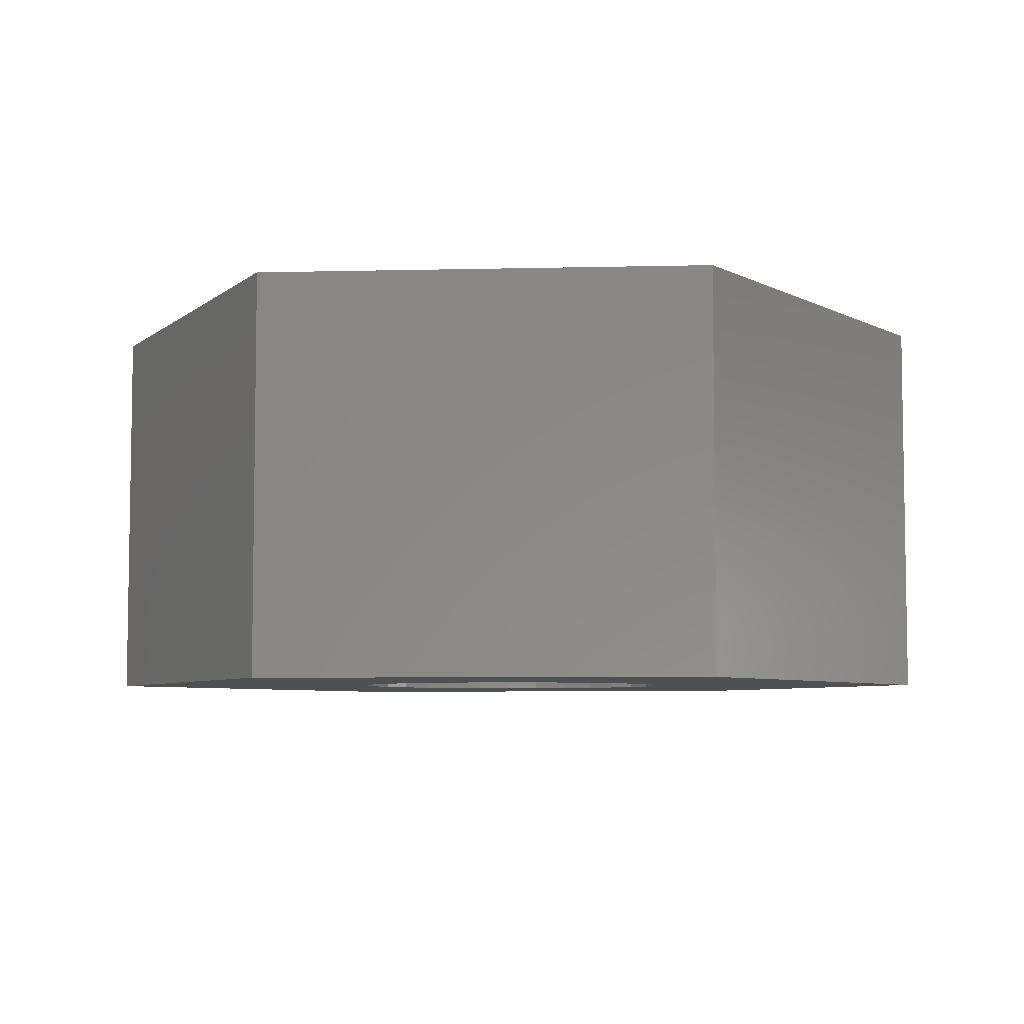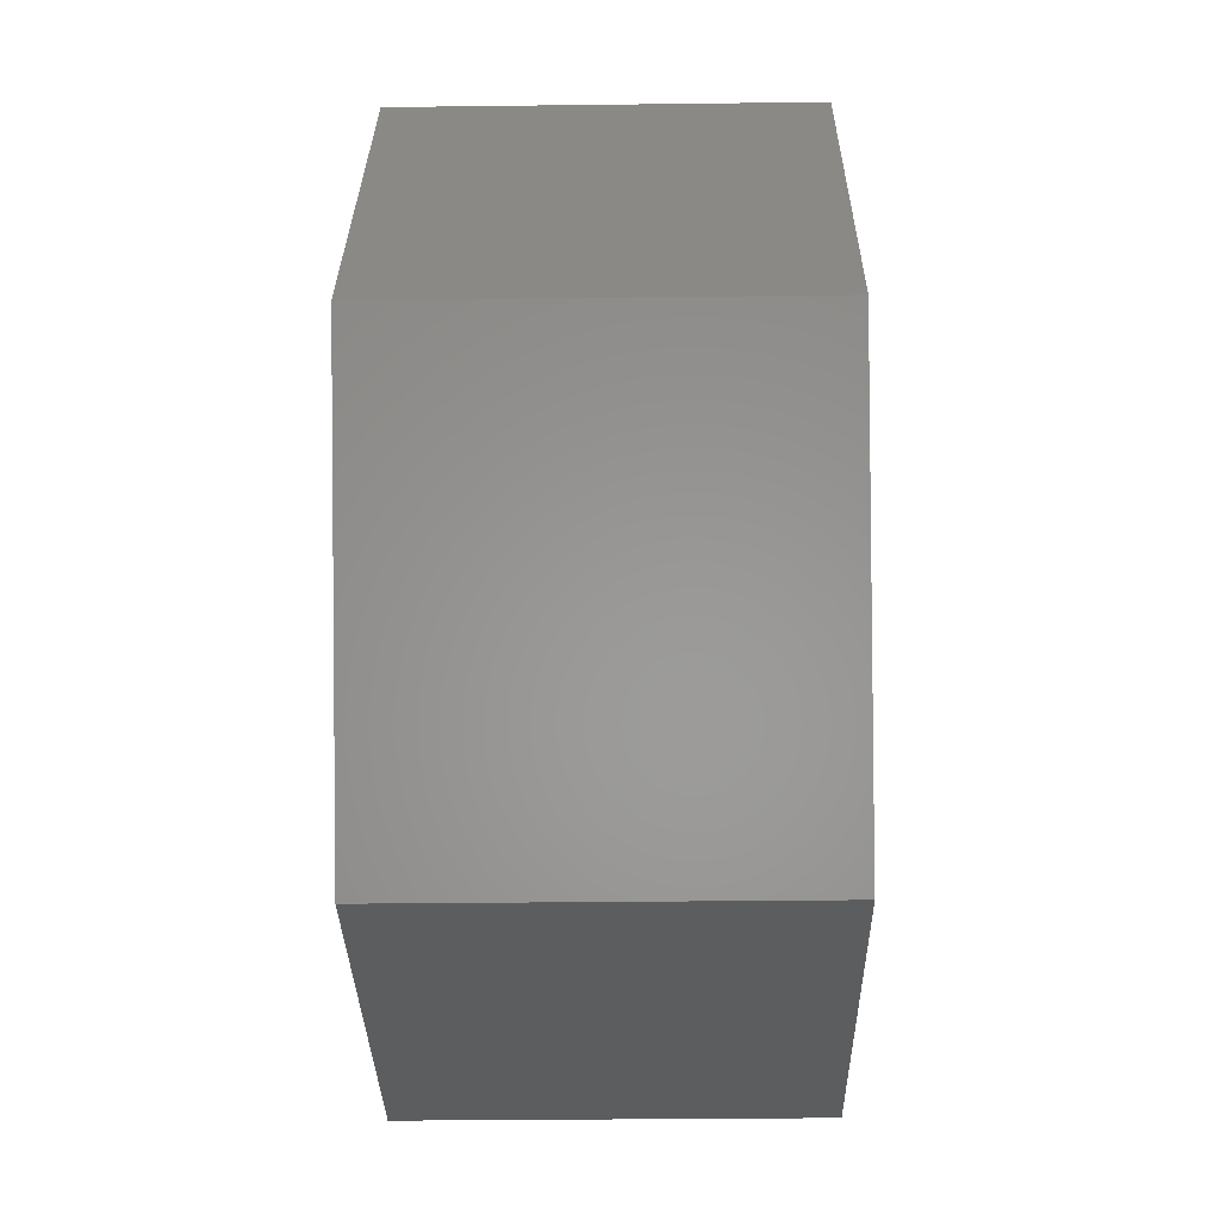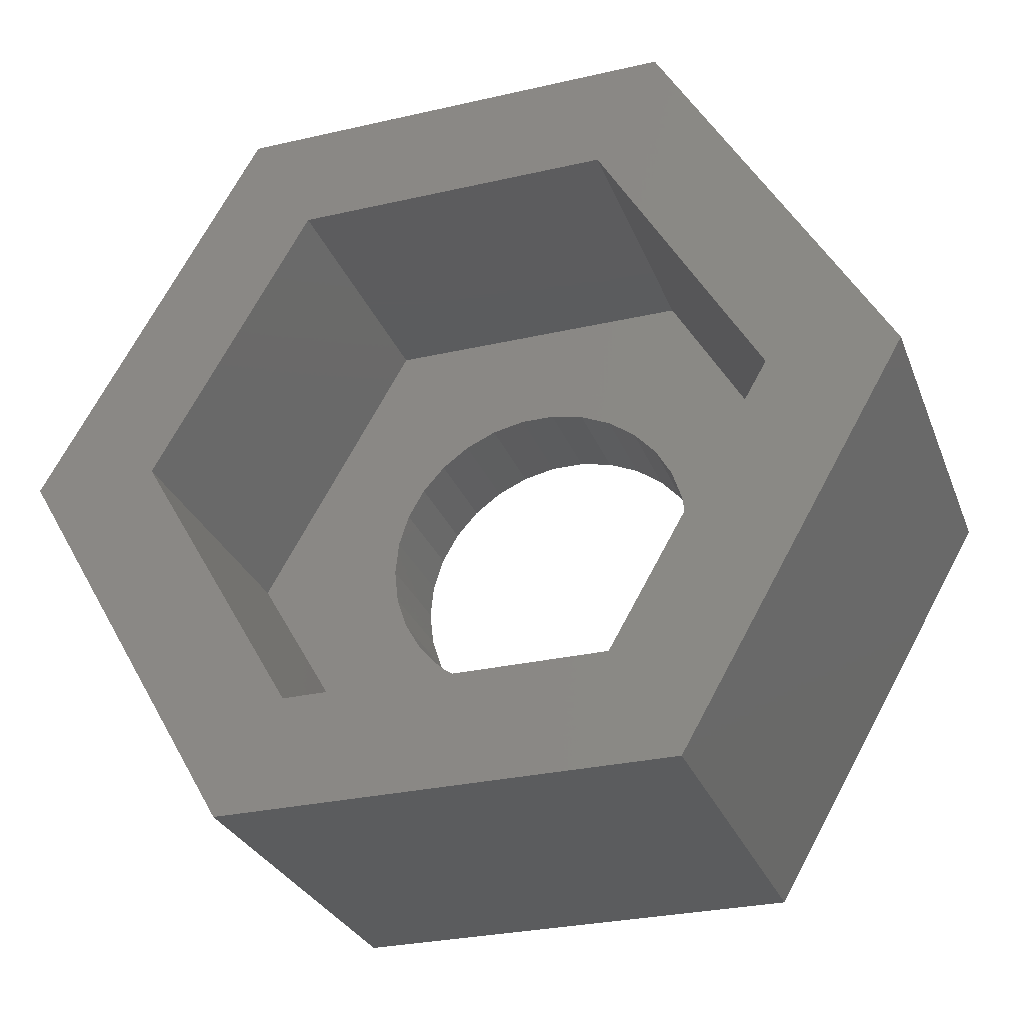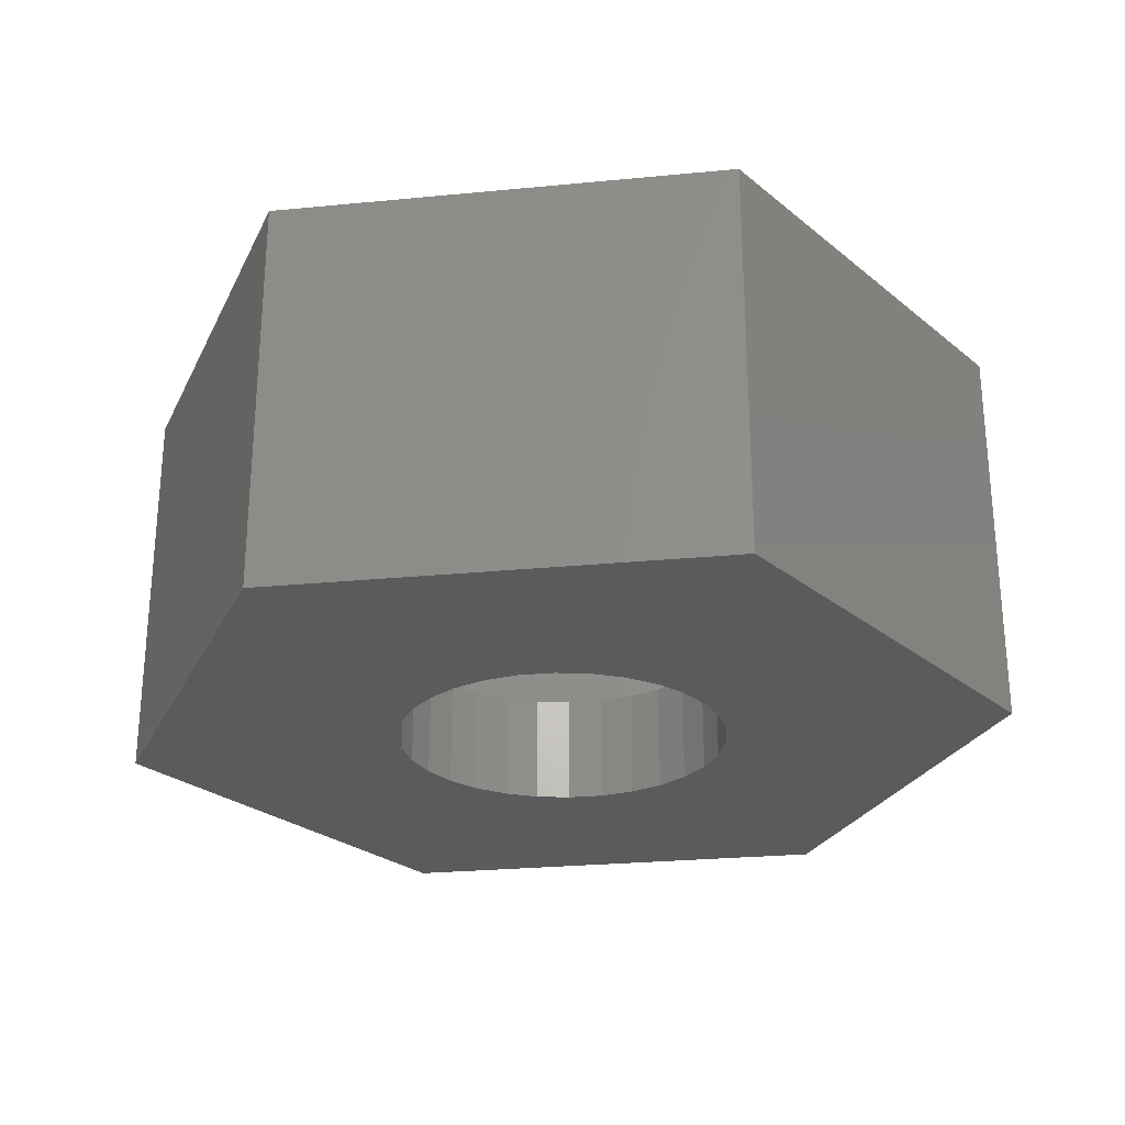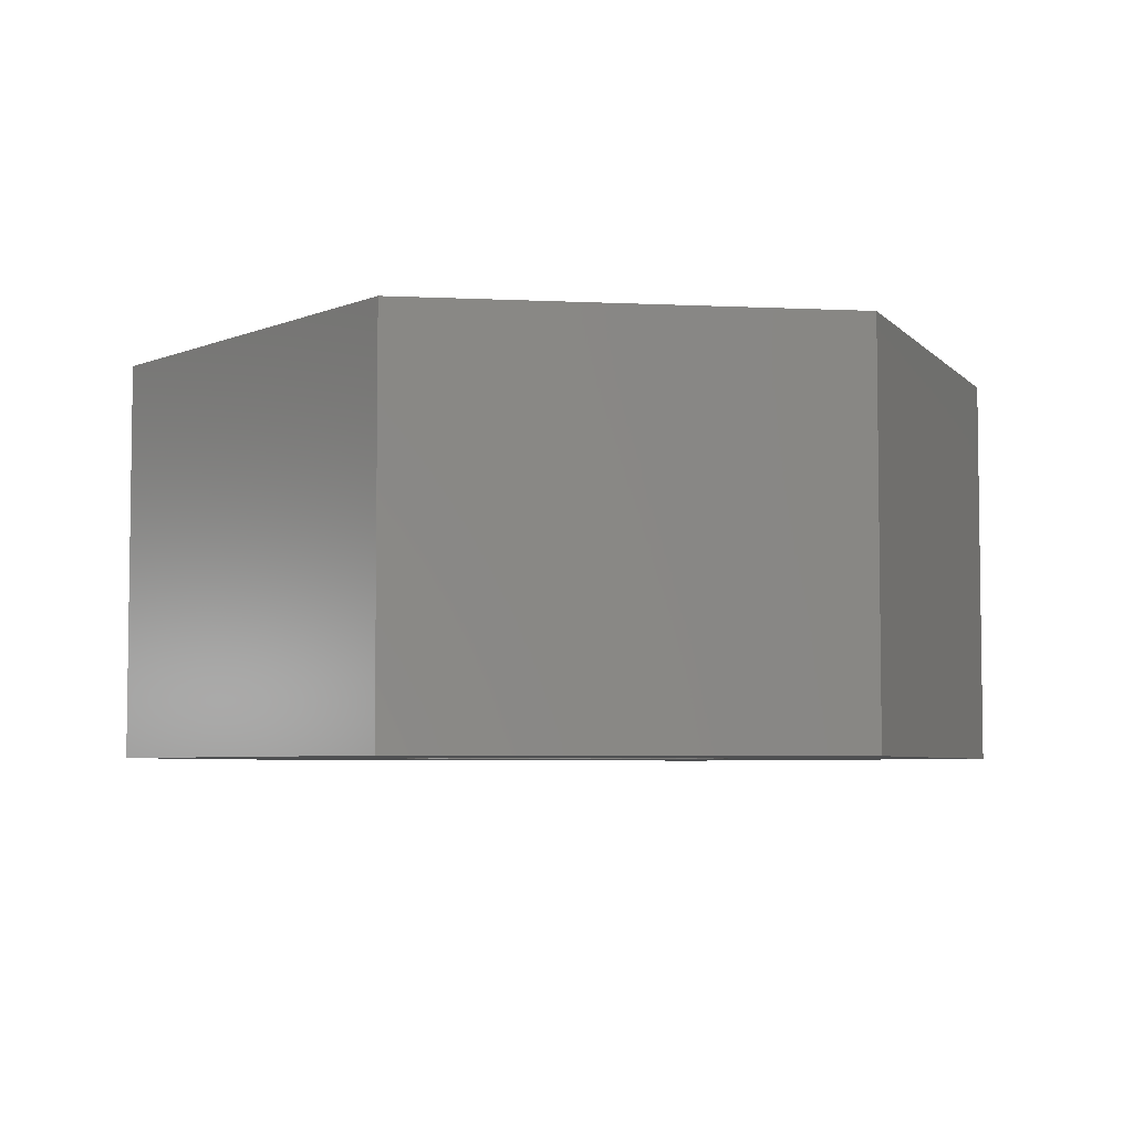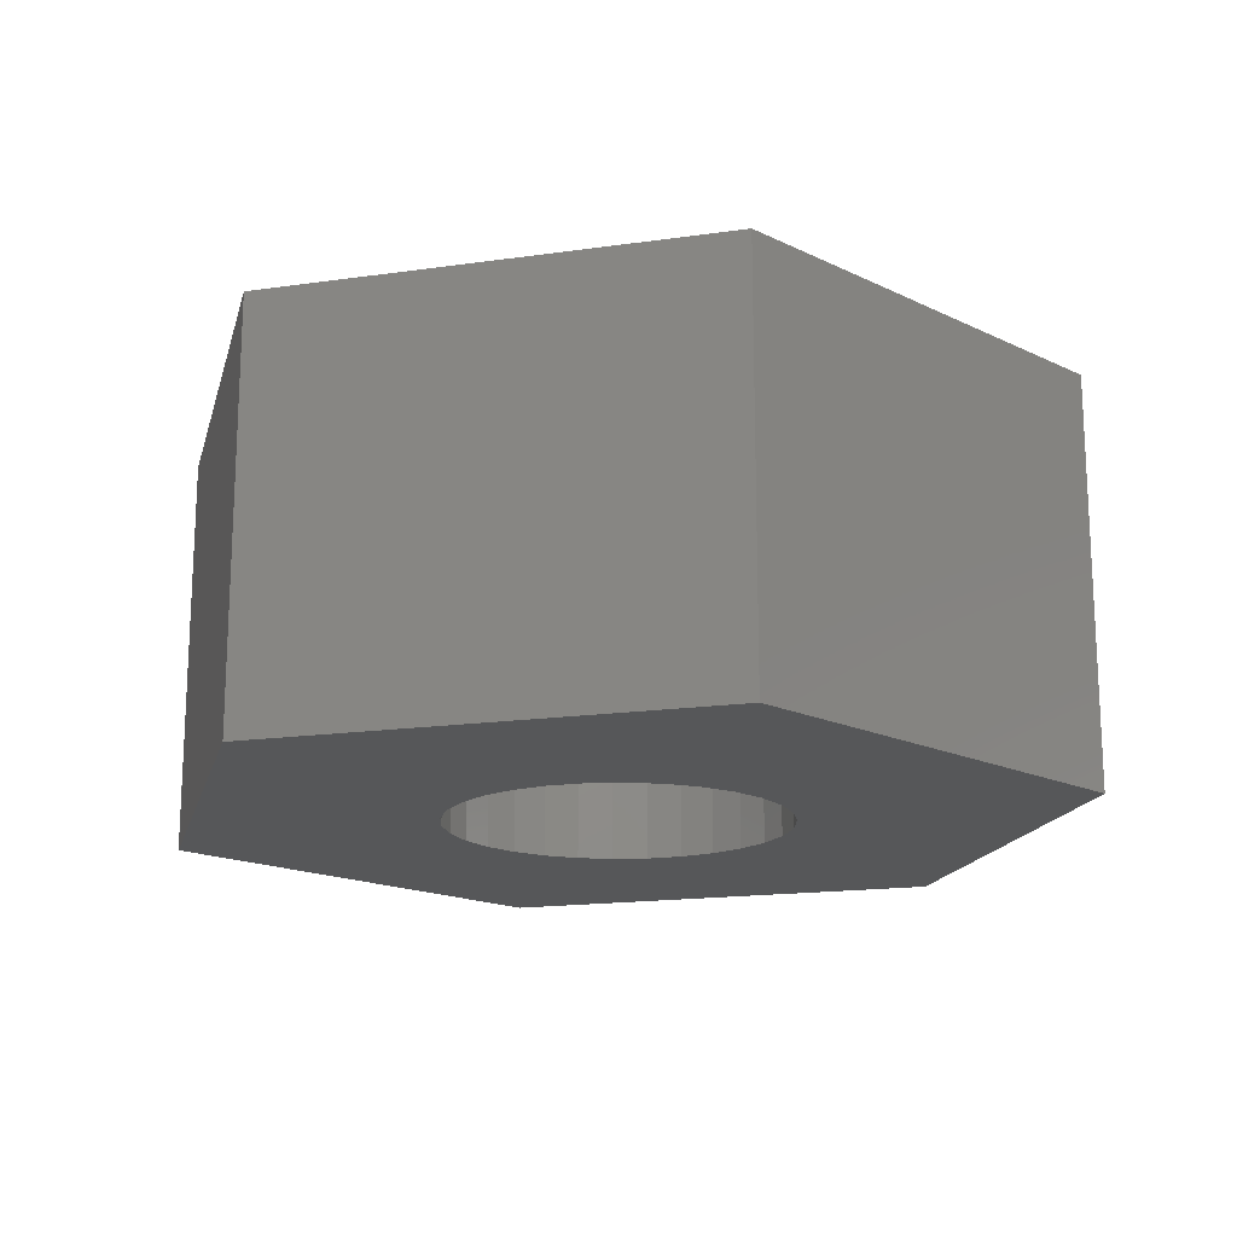
<metadata>
{"format":"stl","ext":"stl","renderer":"f3d","projection":"perspective","resolution":1024,"background":"white","views":[{"elev":-5.9,"azim":-55.8,"up":"+Z"},{"elev":-31.2,"azim":91.0,"up":"+Y"},{"elev":-29.1,"azim":18.8,"up":"+Y"},{"elev":-26.5,"azim":128.6,"up":"+Z"},{"elev":-5.1,"azim":51.5,"up":"+Z"},{"elev":-16.9,"azim":16.0,"up":"+Z"}]}
</metadata>
<code>
# stl→obj: 84 verts, 168 faces
v 9.699 0 8.64
v 4.85 8.4 0
v 4.85 8.4 8.64
v 9.699 0 0
v -9.699 0 0
v -4.85 8.4 8.64
v -4.85 8.4 0
v -9.699 0 8.64
v 6.928 0 8.64
v 3.464 6 8.64
v -3.464 6 8.64
v -6.928 0 8.64
v 4.85 -8.4 8.64
v 3.464 -6 8.64
v -3.464 -6 8.64
v -4.85 -8.4 8.64
v 4.85 -8.4 0
v 3.289 -1.464 0
v 3.521 0.7485 0
v 3.6 0 0
v 3.521 -0.7485 0
v 2.912 -2.116 0
v 2.409 -2.675 0
v 1.8 -3.118 0
v 1.112 -3.424 0
v 0.3763 -3.58 0
v -0.3763 -3.58 0
v -4.85 -8.4 0
v -1.112 -3.424 0
v -1.8 -3.118 0
v -3.289 -1.464 0
v -3.521 -0.7485 0
v -2.912 -2.116 0
v -2.409 -2.675 0
v 3.289 1.464 0
v 2.912 2.116 0
v 2.409 2.675 0
v 1.8 3.118 0
v 1.112 3.424 0
v 0.3763 3.58 0
v -0.3763 3.58 0
v -1.112 3.424 0
v -1.8 3.118 0
v -2.409 2.675 0
v -3.6 0 0
v -2.912 2.116 0
v -3.289 1.464 0
v -3.521 0.7485 0
v 2.912 2.116 2.4
v 3.289 1.464 2.4
v -3.521 0.7485 2.4
v -3.289 1.464 2.4
v 2.409 2.675 2.4
v 1.8 3.118 2.4
v 1.112 3.424 2.4
v -1.112 3.424 2.4
v -1.8 3.118 2.4
v 3.6 0 2.4
v 3.521 -0.7485 2.4
v 0.3763 3.58 2.4
v -0.3763 3.58 2.4
v -3.6 0 2.4
v -2.912 2.116 2.4
v -2.409 2.675 2.4
v 3.521 0.7485 2.4
v 3.289 -1.464 2.4
v -2.912 -2.116 2.4
v -3.289 -1.464 2.4
v 1.8 -3.118 2.4
v 2.409 -2.675 2.4
v 2.912 -2.116 2.4
v -3.521 -0.7485 2.4
v 0.3763 -3.58 2.4
v 1.112 -3.424 2.4
v -1.112 -3.424 2.4
v -0.3763 -3.58 2.4
v -2.409 -2.675 2.4
v -1.8 -3.118 2.4
v 6.928 0 2.4
v 3.464 6 2.4
v -3.464 6 2.4
v -6.928 0 2.4
v 3.464 -6 2.4
v -3.464 -6 2.4
f 1 2 3
f 2 1 4
f 5 6 7
f 6 5 8
f 2 6 3
f 6 2 7
f 3 9 1
f 3 10 9
f 3 11 10
f 6 11 3
f 6 12 11
f 12 6 8
f 9 13 1
f 14 13 9
f 15 13 14
f 15 16 13
f 12 16 15
f 16 12 8
f 13 4 1
f 4 13 17
f 18 4 17
f 19 4 20
f 4 21 20
f 4 18 21
f 17 22 18
f 17 23 22
f 17 24 23
f 17 25 24
f 17 26 25
f 17 27 26
f 28 27 17
f 27 28 29
f 29 28 30
f 31 5 32
f 5 31 28
f 33 28 31
f 34 28 33
f 30 28 34
f 35 4 19
f 4 35 2
f 36 2 35
f 37 2 36
f 38 2 37
f 39 2 38
f 40 2 39
f 41 2 40
f 7 41 42
f 7 42 43
f 7 43 44
f 32 5 45
f 41 7 2
f 46 7 44
f 47 7 46
f 5 47 48
f 45 5 48
f 47 5 7
f 28 13 16
f 13 28 17
f 28 8 5
f 8 28 16
f 35 49 36
f 49 35 50
f 51 47 52
f 47 51 48
f 36 53 37
f 53 36 49
f 39 54 55
f 54 39 38
f 43 56 57
f 56 43 42
f 21 58 20
f 58 21 59
f 41 60 61
f 60 41 40
f 38 53 54
f 53 38 37
f 62 48 51
f 48 62 45
f 52 46 63
f 46 52 47
f 44 57 64
f 57 44 43
f 42 61 56
f 61 42 41
f 63 44 64
f 44 63 46
f 20 65 19
f 65 20 58
f 18 59 21
f 59 18 66
f 67 31 68
f 31 67 33
f 23 69 70
f 69 23 24
f 19 50 35
f 50 19 65
f 40 55 60
f 55 40 39
f 22 66 18
f 66 22 71
f 72 45 62
f 45 72 32
f 25 73 74
f 73 25 26
f 24 74 69
f 74 24 25
f 27 75 76
f 75 27 29
f 26 76 73
f 76 26 27
f 68 32 72
f 32 68 31
f 77 33 67
f 33 77 34
f 23 71 22
f 71 23 70
f 29 78 75
f 78 29 30
f 30 77 78
f 77 30 34
f 79 10 80
f 10 79 9
f 12 81 11
f 81 12 82
f 81 10 11
f 10 81 80
f 79 65 58
f 50 79 80
f 79 50 65
f 80 49 50
f 80 53 49
f 80 54 53
f 80 55 54
f 80 60 55
f 80 61 60
f 81 61 80
f 61 81 56
f 56 81 57
f 81 64 57
f 81 63 64
f 81 52 63
f 82 52 81
f 52 82 51
f 51 82 62
f 59 79 58
f 66 79 59
f 79 66 83
f 71 83 66
f 70 83 71
f 69 83 70
f 74 83 69
f 73 83 74
f 76 83 73
f 84 76 75
f 84 75 78
f 76 84 83
f 77 84 78
f 67 84 77
f 68 84 67
f 82 68 72
f 82 72 62
f 68 82 84
f 83 9 79
f 9 83 14
f 15 82 12
f 82 15 84
f 83 15 14
f 15 83 84

</code>
